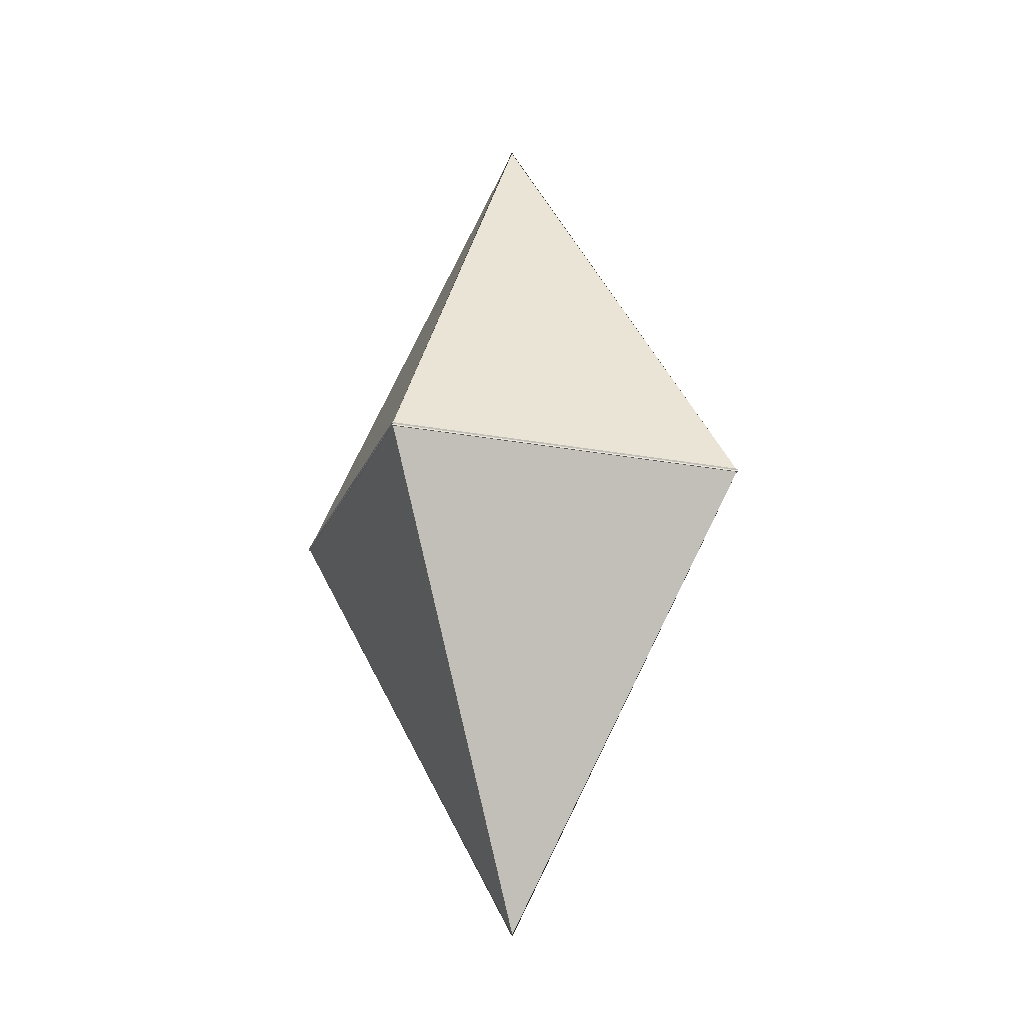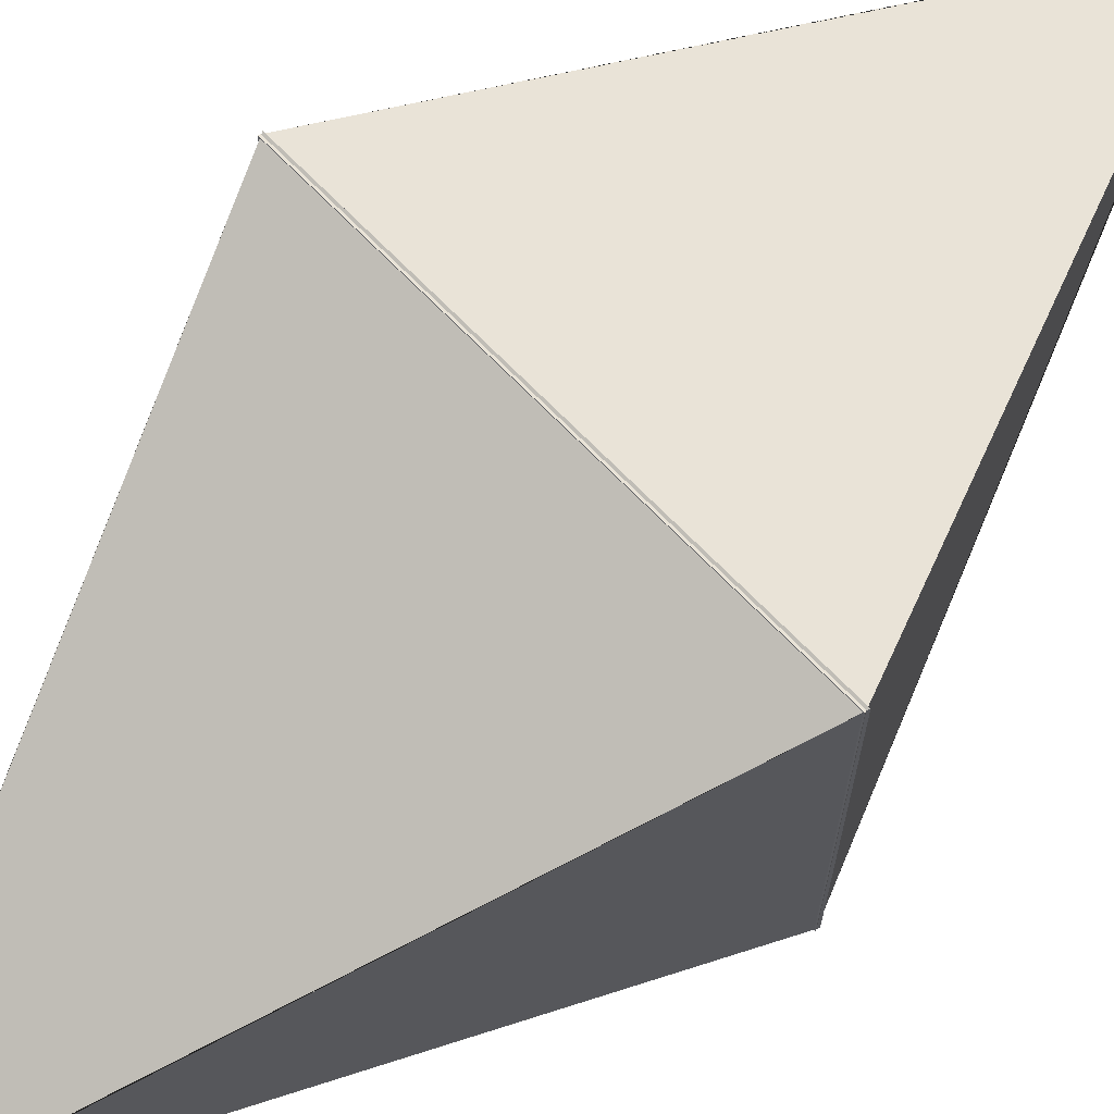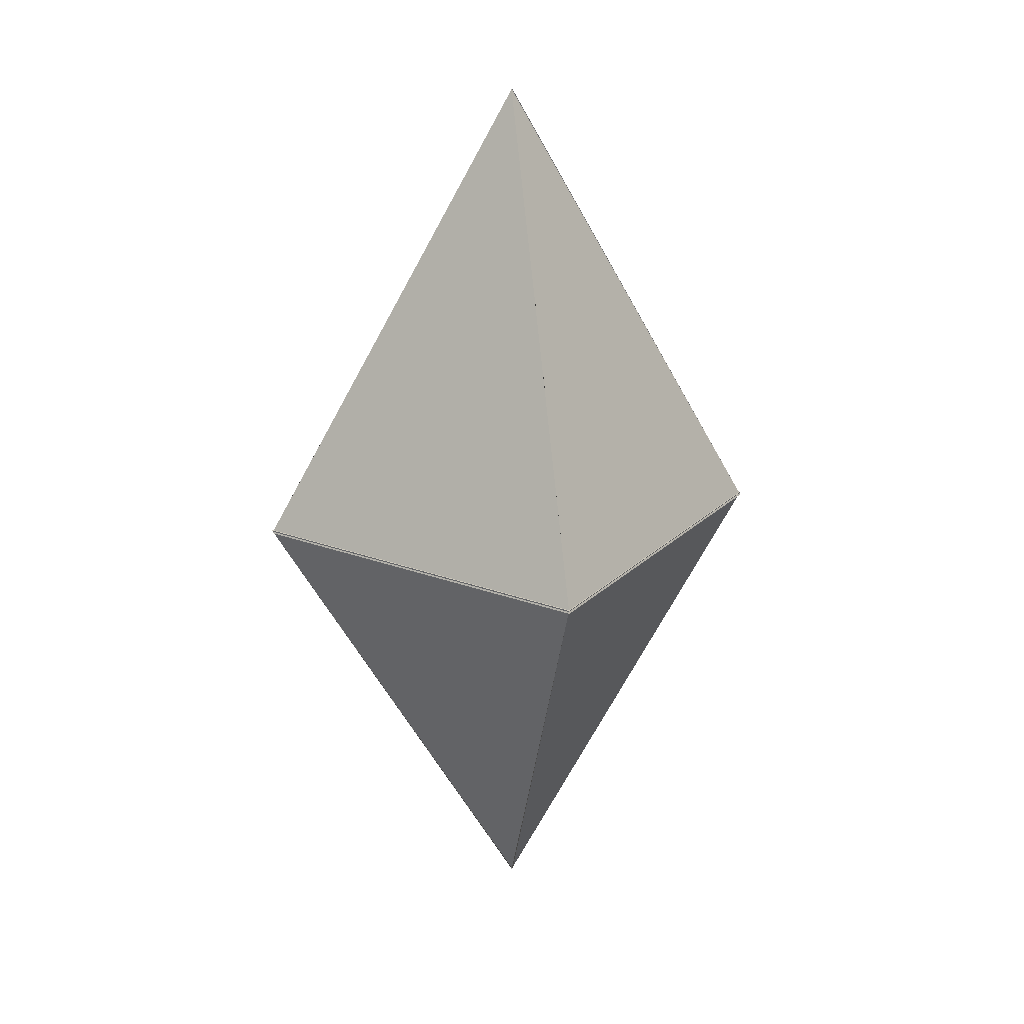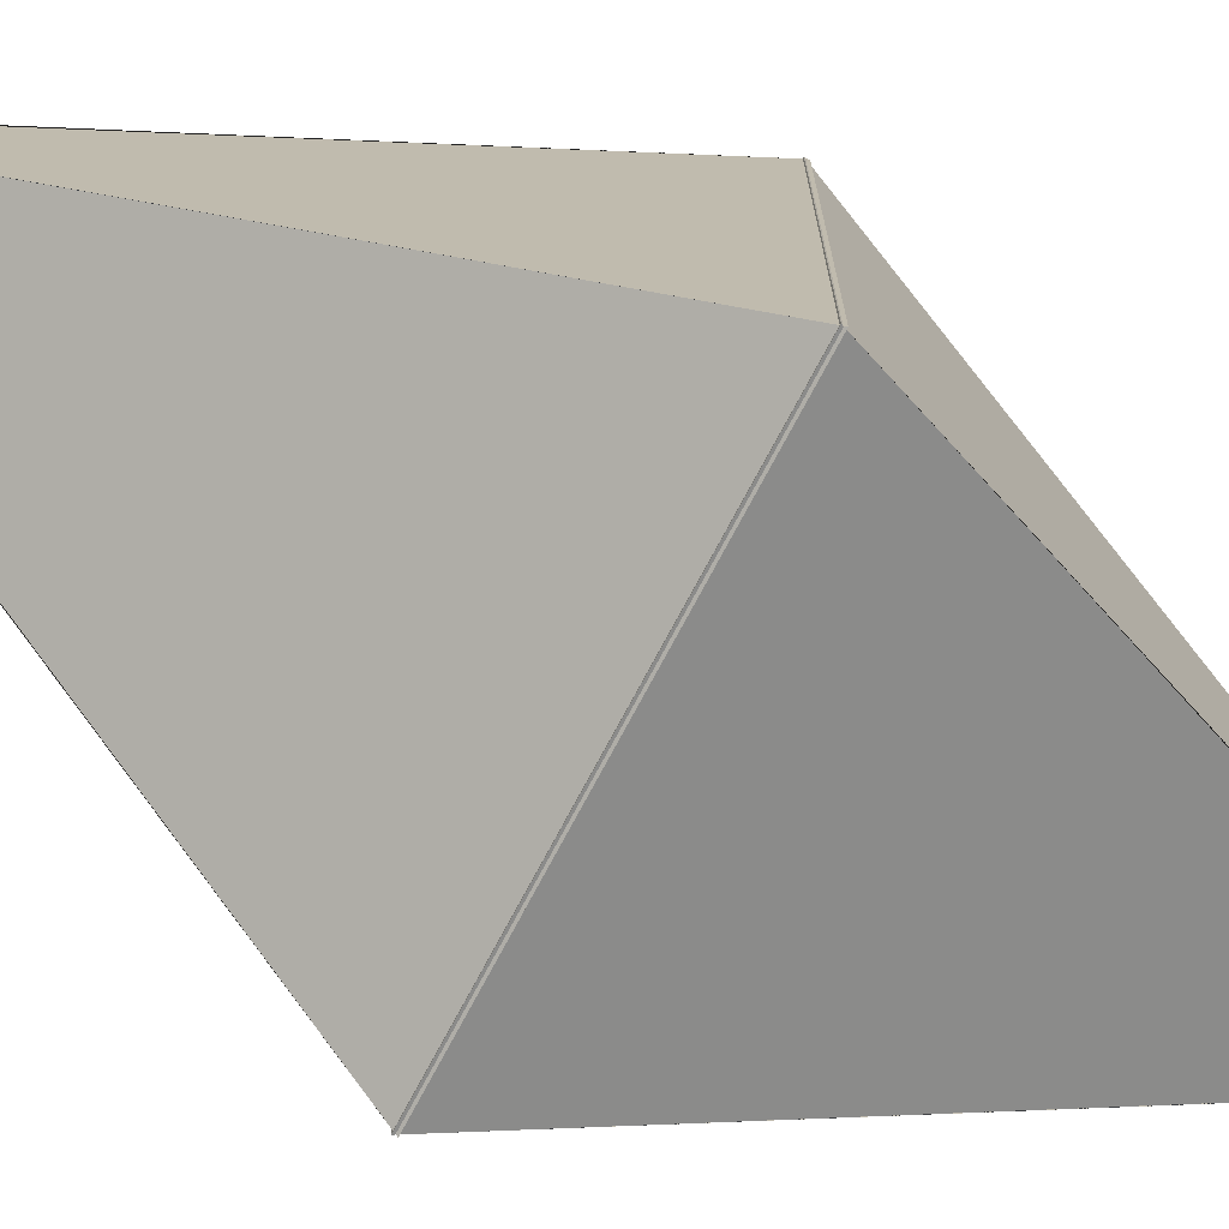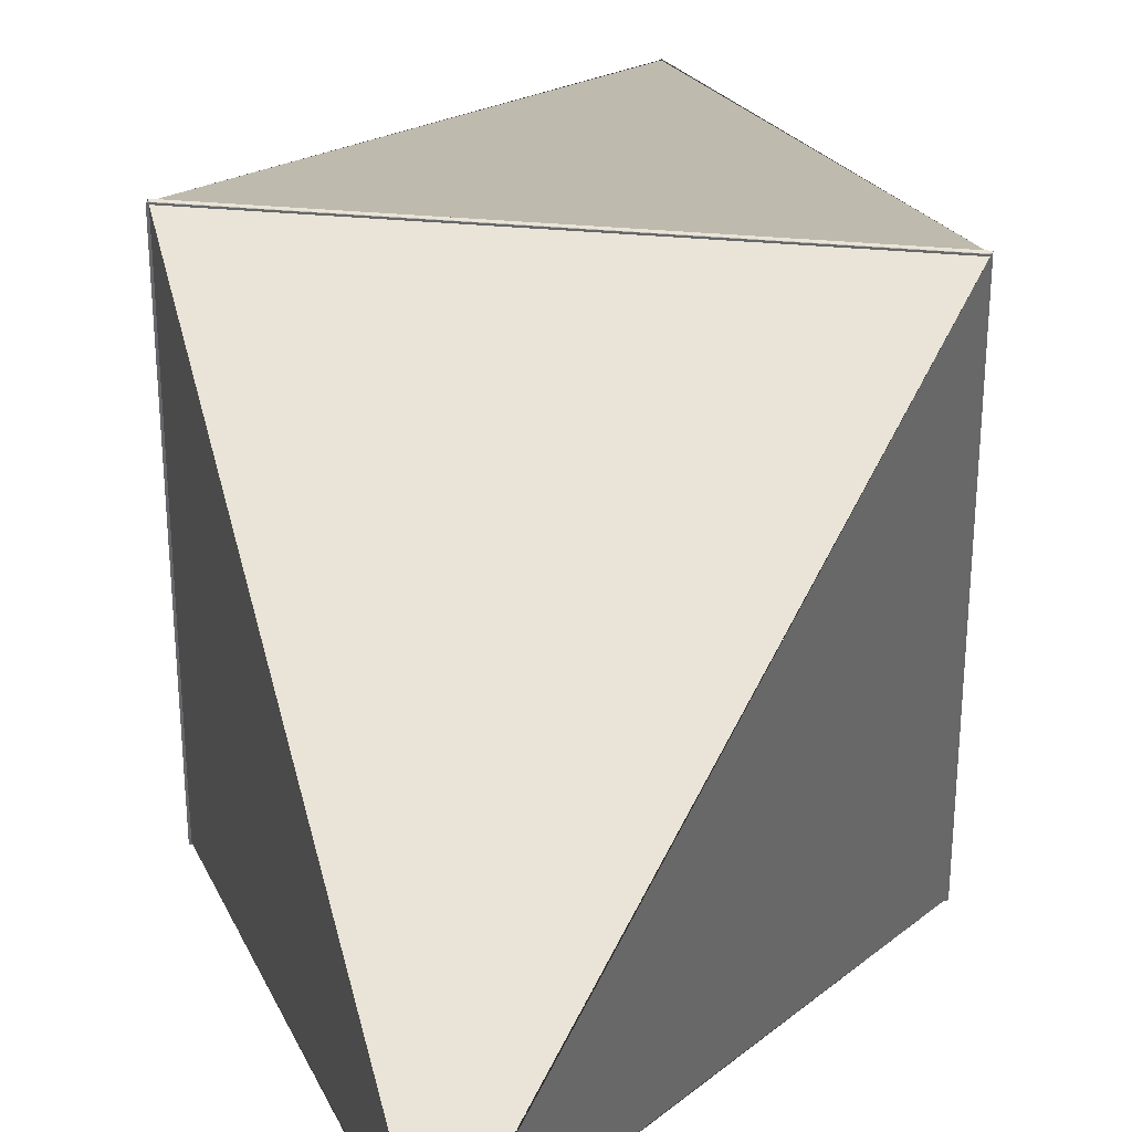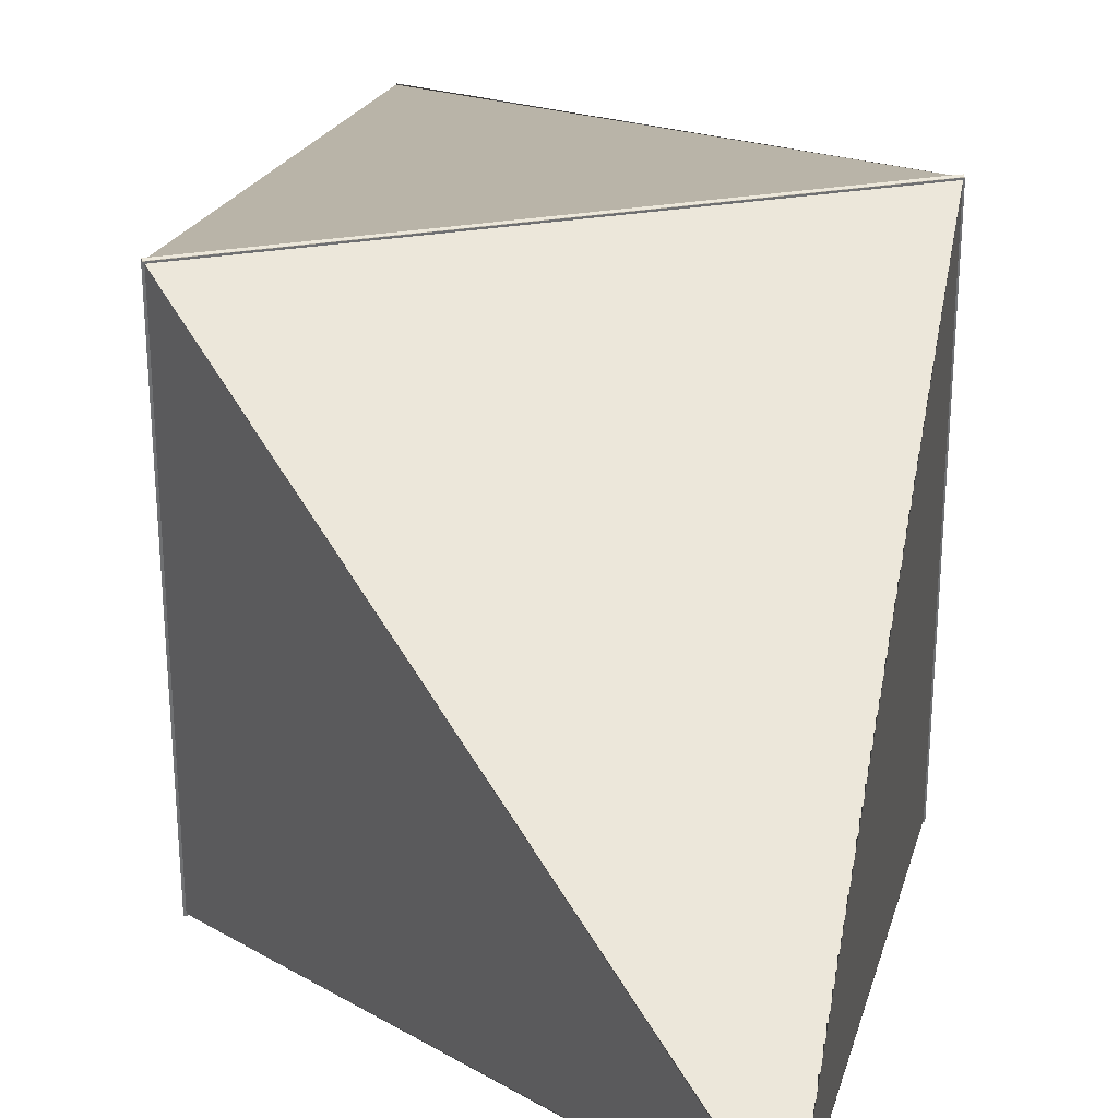
<metadata>
{"format":"obj","ext":"obj","renderer":"f3d","projection":"perspective","resolution":1024,"background":"white","views":[{"elev":-21.7,"azim":-18.4,"up":"+Y"},{"elev":70.9,"azim":45.5,"up":"+Z"},{"elev":22.3,"azim":-147.2,"up":"+Y"},{"elev":-74.8,"azim":62.0,"up":"+Z"},{"elev":37.1,"azim":6.5,"up":"+Z"},{"elev":35.5,"azim":-11.2,"up":"+Z"}]}
</metadata>
<code>
o Cube
v 1 4.775 -1
v 1 4.775 1
v -1 4.775 -1
v -1 4.775 1
v -0.002317 7.257 -0.002317
v 0.002317 7.257 -0.002317
v -0.002317 7.257 0.002317
v 0.002317 7.257 0.002317
v 1.001 4.791 1
v 1.001 4.791 -1
v -0.9986 4.791 1
v -0.9986 4.791 -1
v -0.000913 2.309 0.002317
v 0.003721 2.309 0.002317
v -0.000913 2.309 -0.002317
v 0.003721 2.309 -0.002317
f 3 4 6 8
f 2 4 3 1
f 7 8 6 5
f 2 1 7 5
f 1 3 8 7
f 4 2 5 6
f 11 12 14 16
f 10 12 11 9
f 15 16 14 13
f 10 9 15 13
f 9 11 16 15
f 12 10 13 14

</code>
